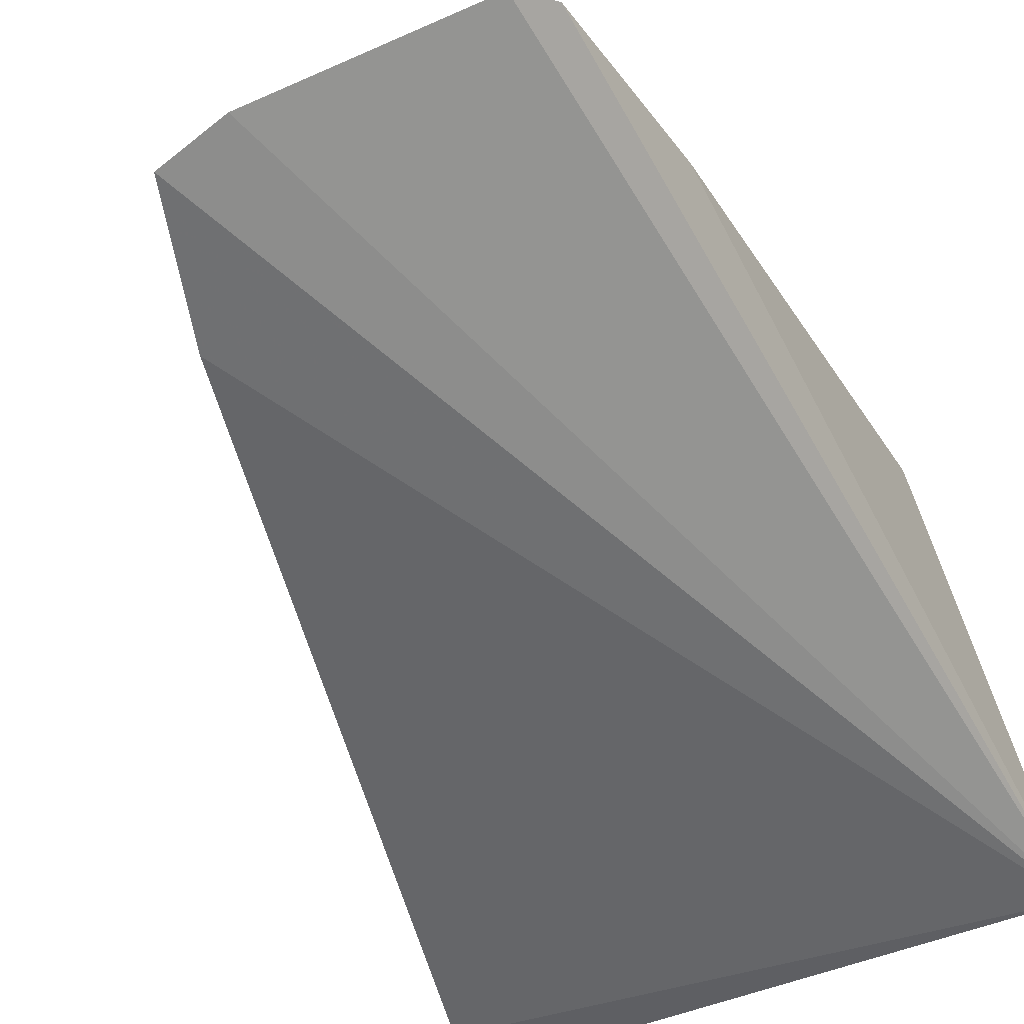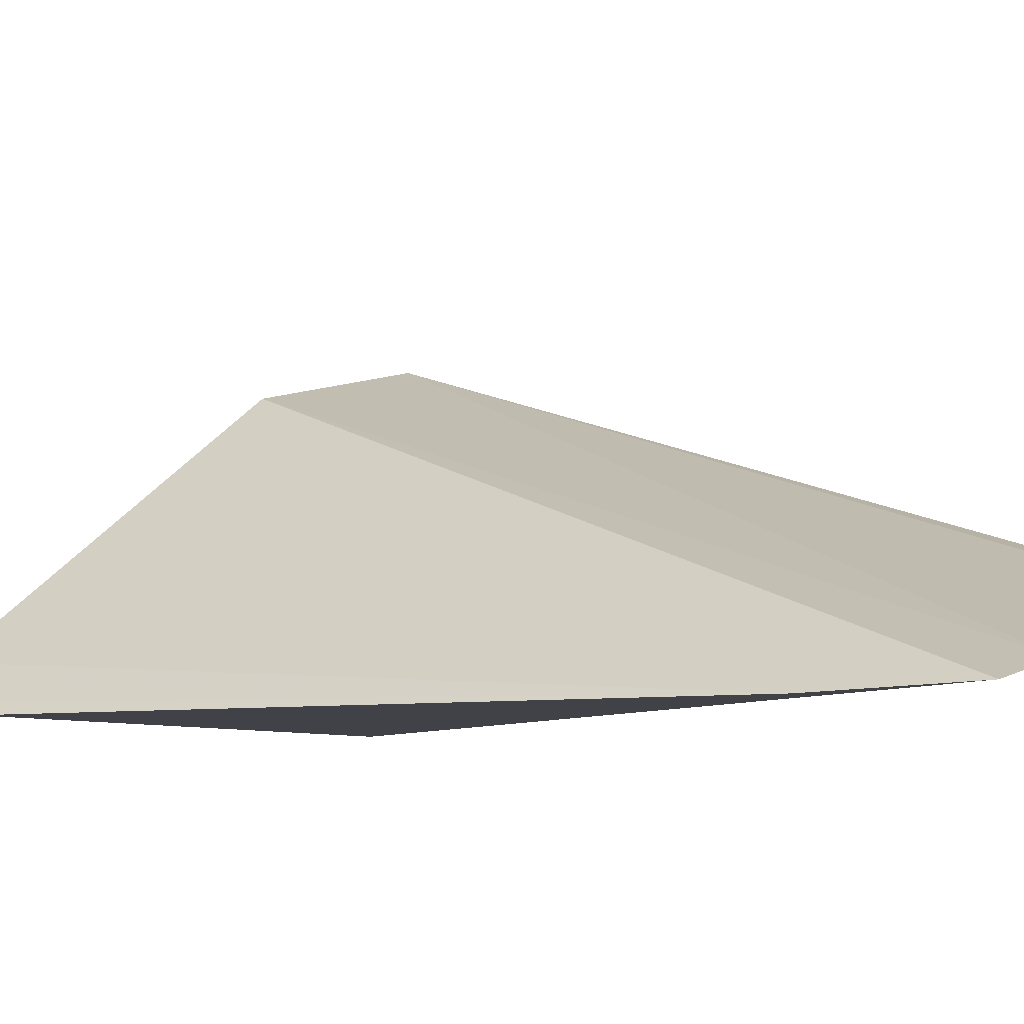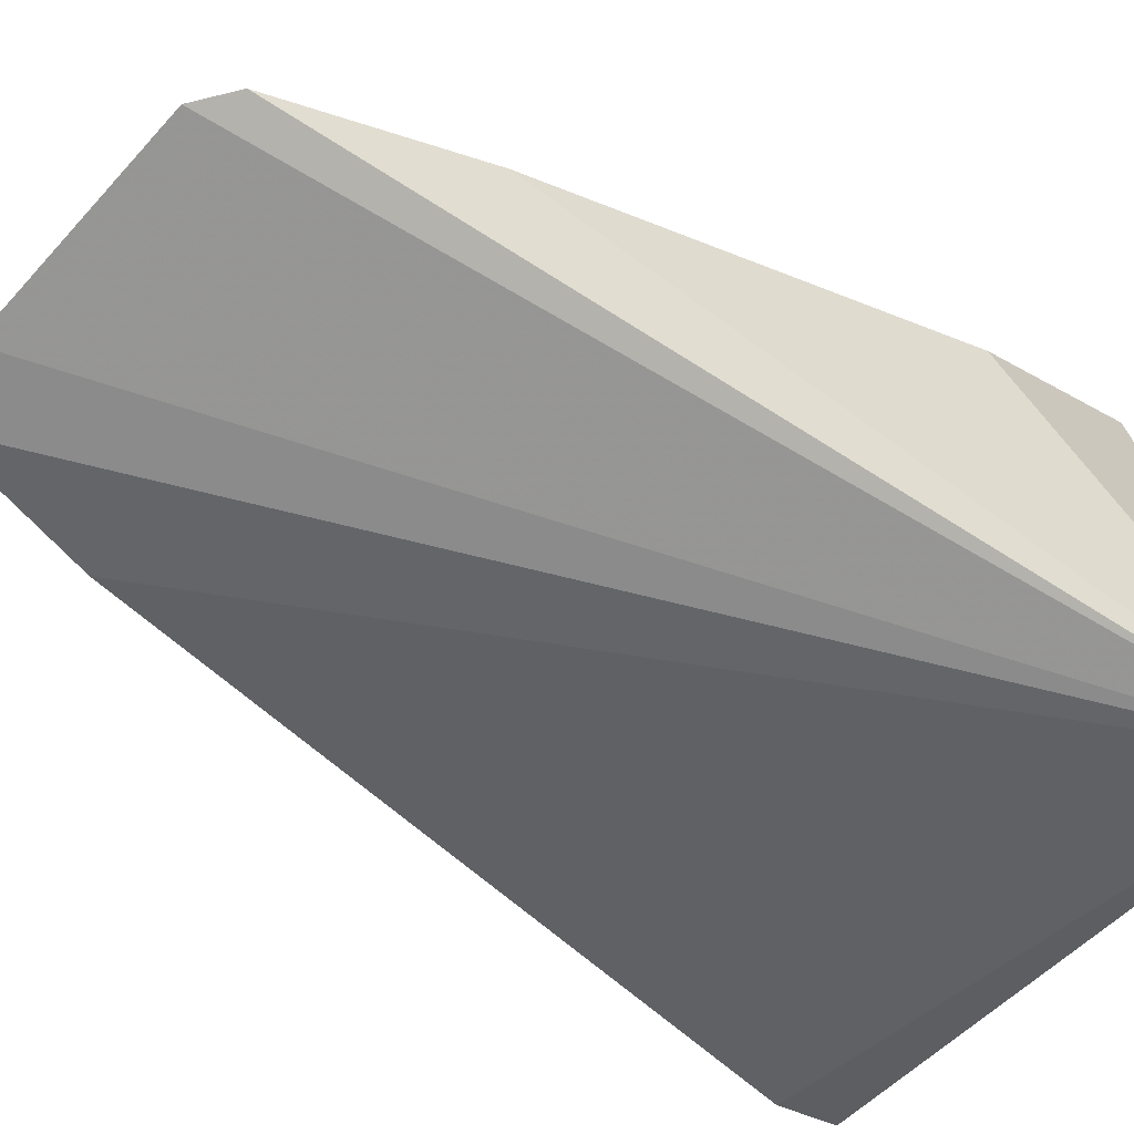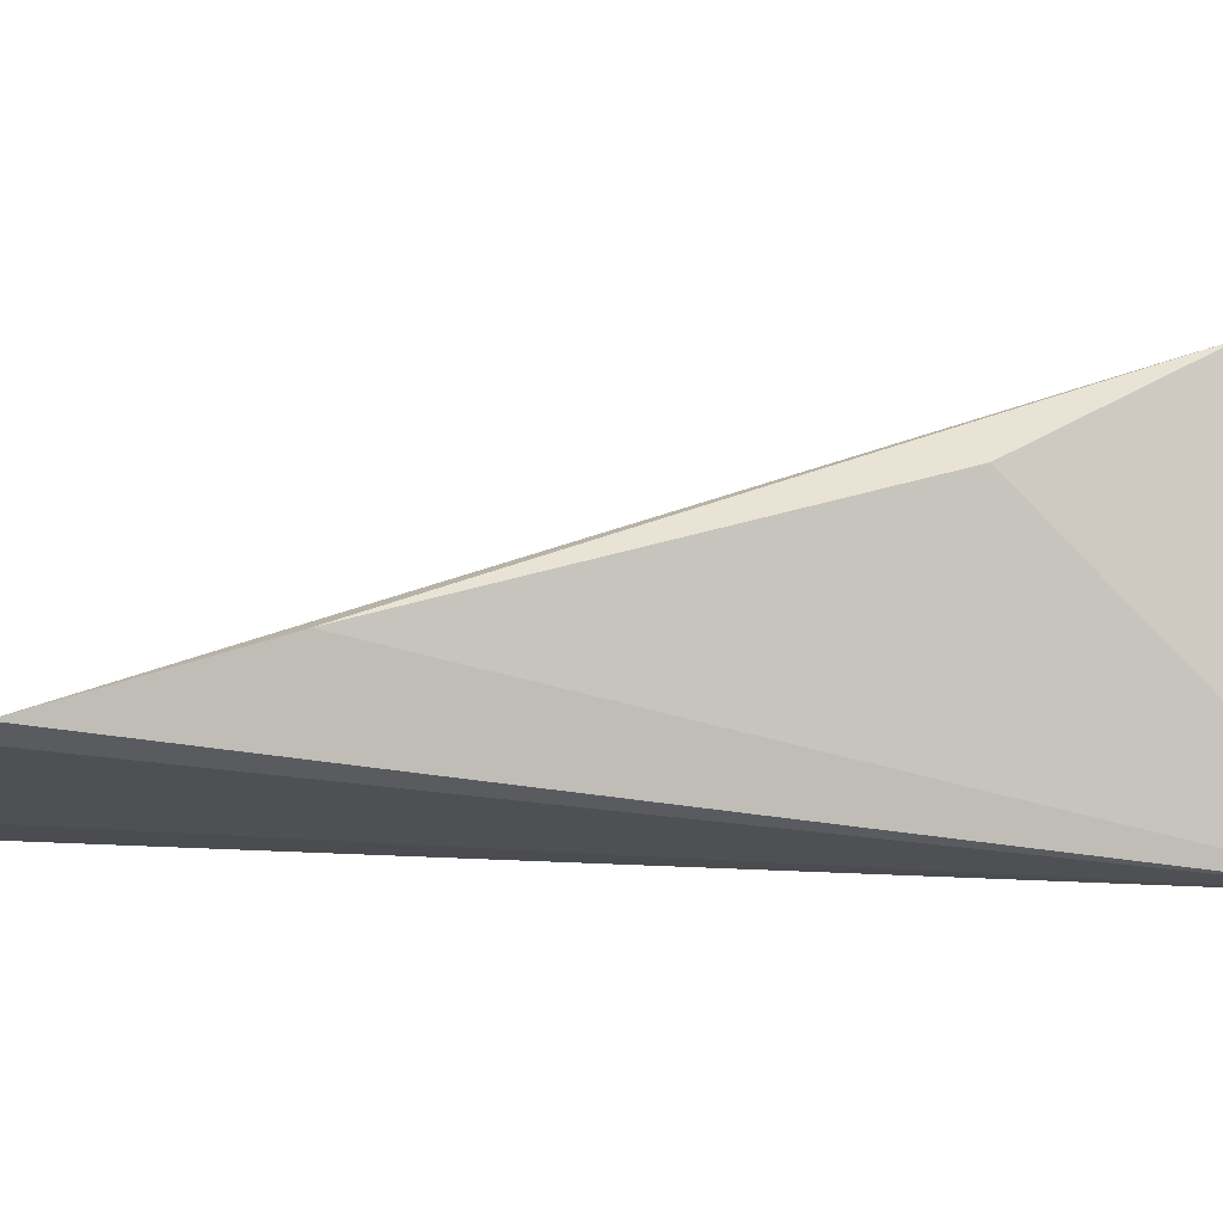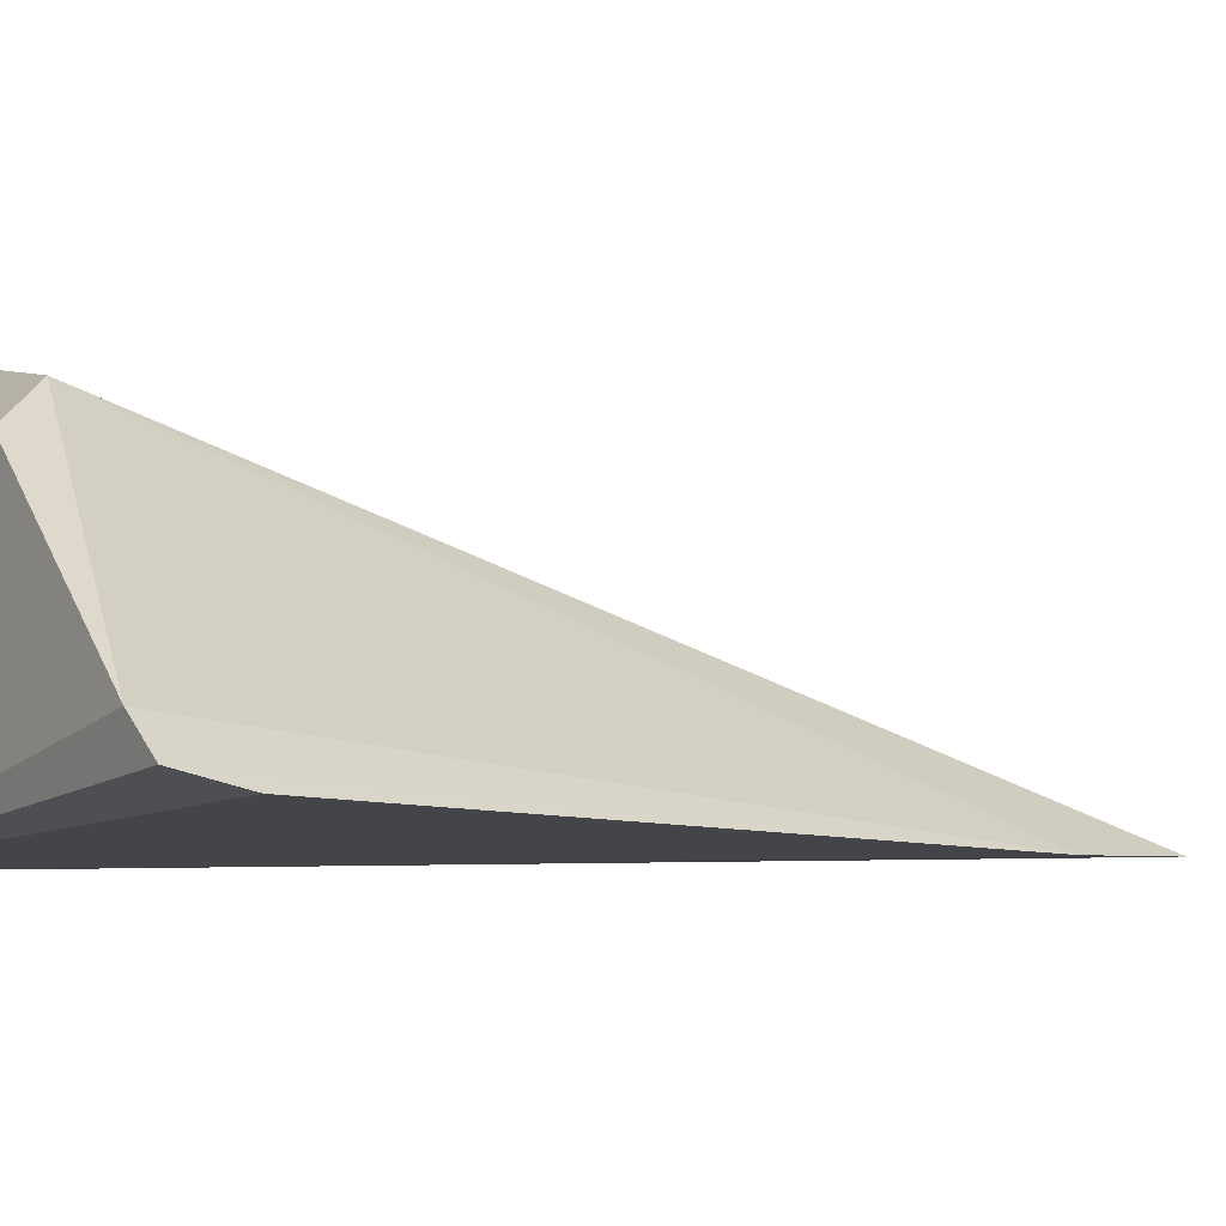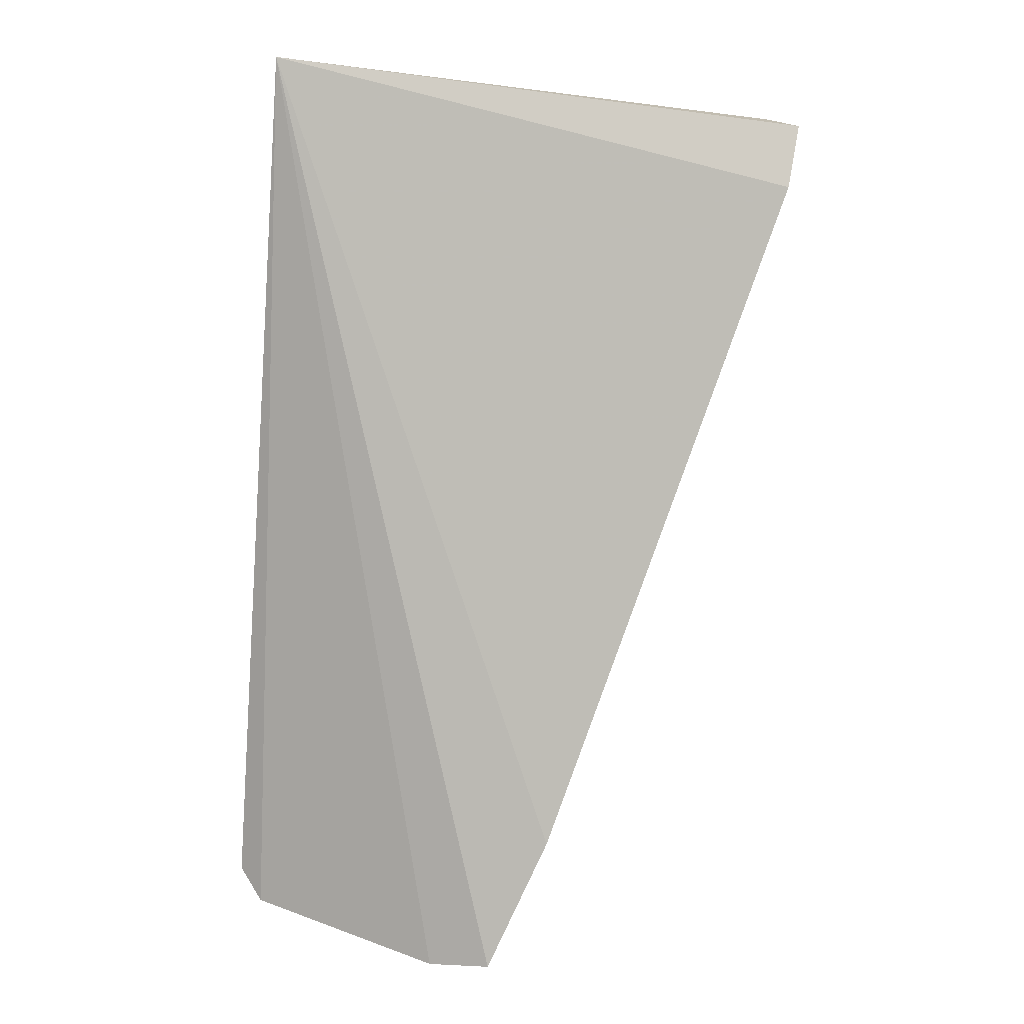
<metadata>
{"format":"obj","ext":"obj","renderer":"f3d","projection":"perspective","resolution":1024,"background":"white","views":[{"elev":-51.7,"azim":33.4,"up":"+Z"},{"elev":-5.4,"azim":-41.6,"up":"+Z"},{"elev":-48.2,"azim":61.1,"up":"+Z"},{"elev":0.7,"azim":84.5,"up":"+Z"},{"elev":-8.7,"azim":-115.0,"up":"+Z"},{"elev":3.9,"azim":-178.9,"up":"+Y"}]}
</metadata>
<code>
v 0.001034 -0.02983 0.06108
v 0.007296 -0.07975 0.04599
v 0.00335 -0.02337 0.03855
v -0.03144 -0.02781 0.04005
v -0.01058 -0.0852 0.04028
v -0.01199 -0.02658 0.05565
v 0.004696 -0.04101 0.05587
v 0.005831 -0.08189 0.04523
v -0.03071 -0.03192 0.03927
v -0.0295 -0.02708 0.04229
v -0.009857 -0.02936 0.05853
v 0.006841 -0.06762 0.04945
v -0.006502 -0.08534 0.04137
v -0.01463 -0.07648 0.03977
f 6 1 3
f 7 3 1
f 8 2 1
f 8 3 2
f 9 4 3
f 10 6 3
f 10 3 4
f 11 1 6
f 11 6 10
f 12 7 1
f 12 1 2
f 12 2 3
f 12 3 7
f 13 8 1
f 13 5 3
f 13 3 8
f 13 11 5
f 13 1 11
f 14 4 9
f 14 10 4
f 14 11 10
f 14 5 11
f 14 9 3
f 14 3 5

</code>
